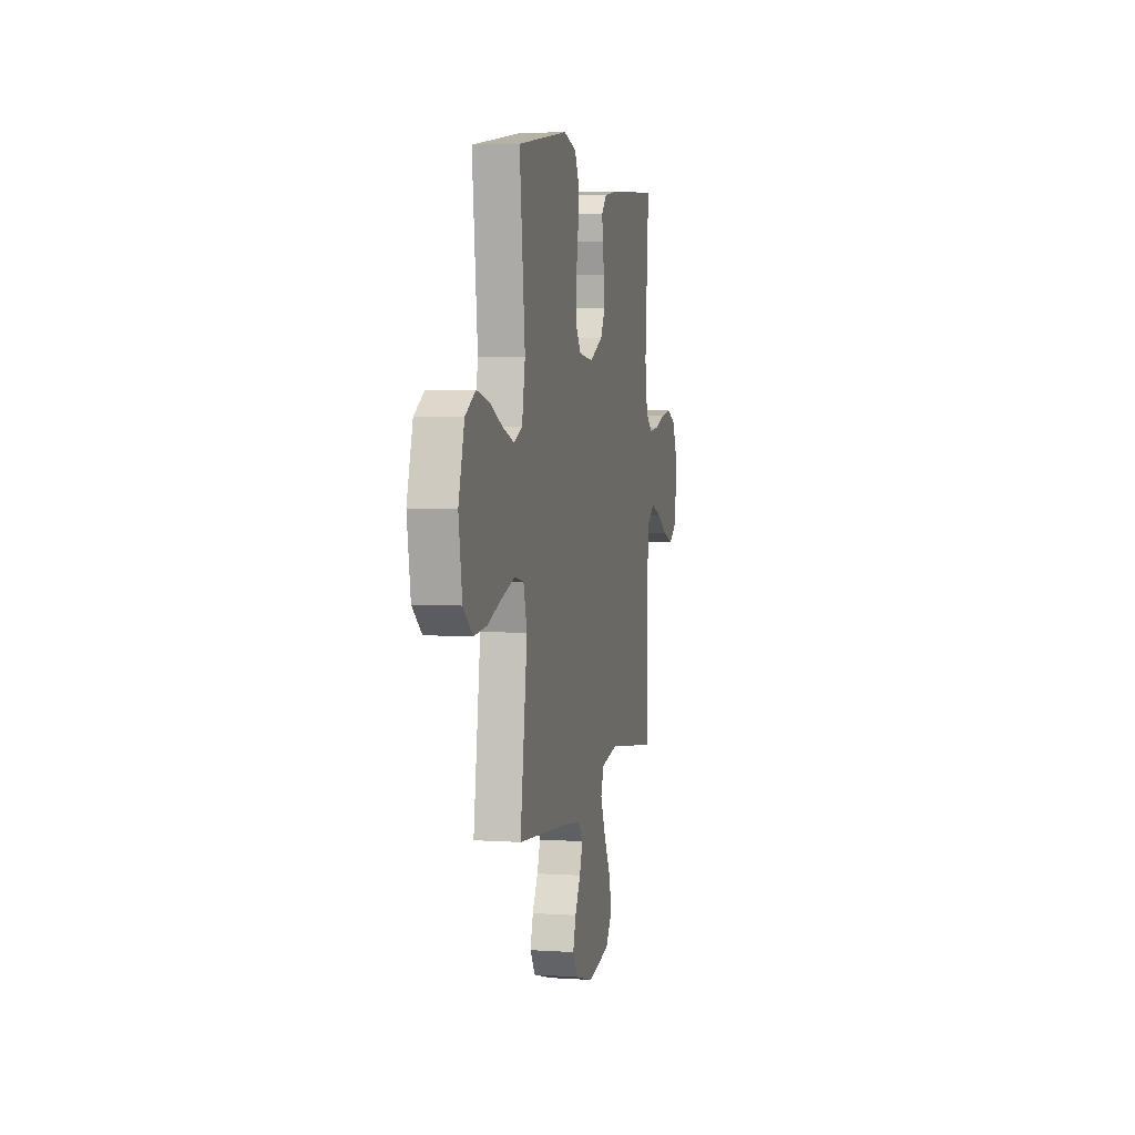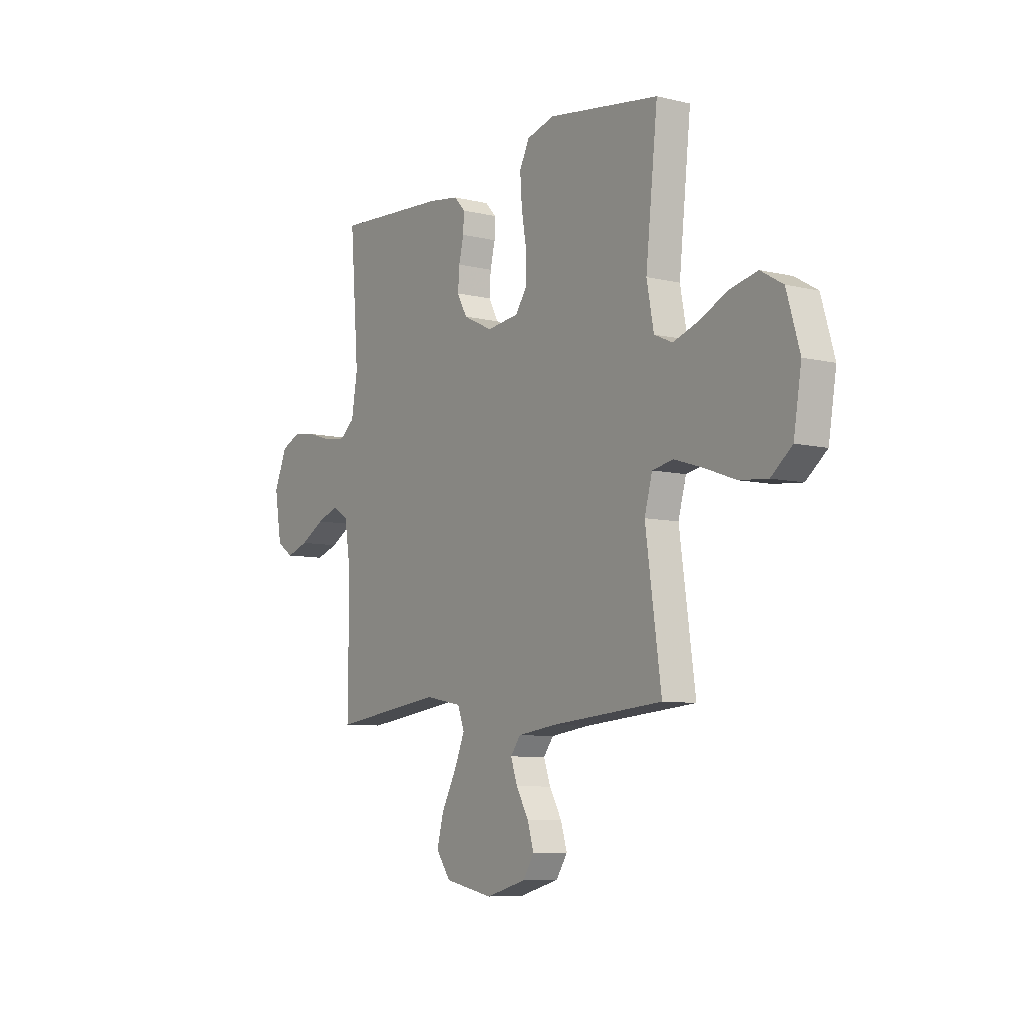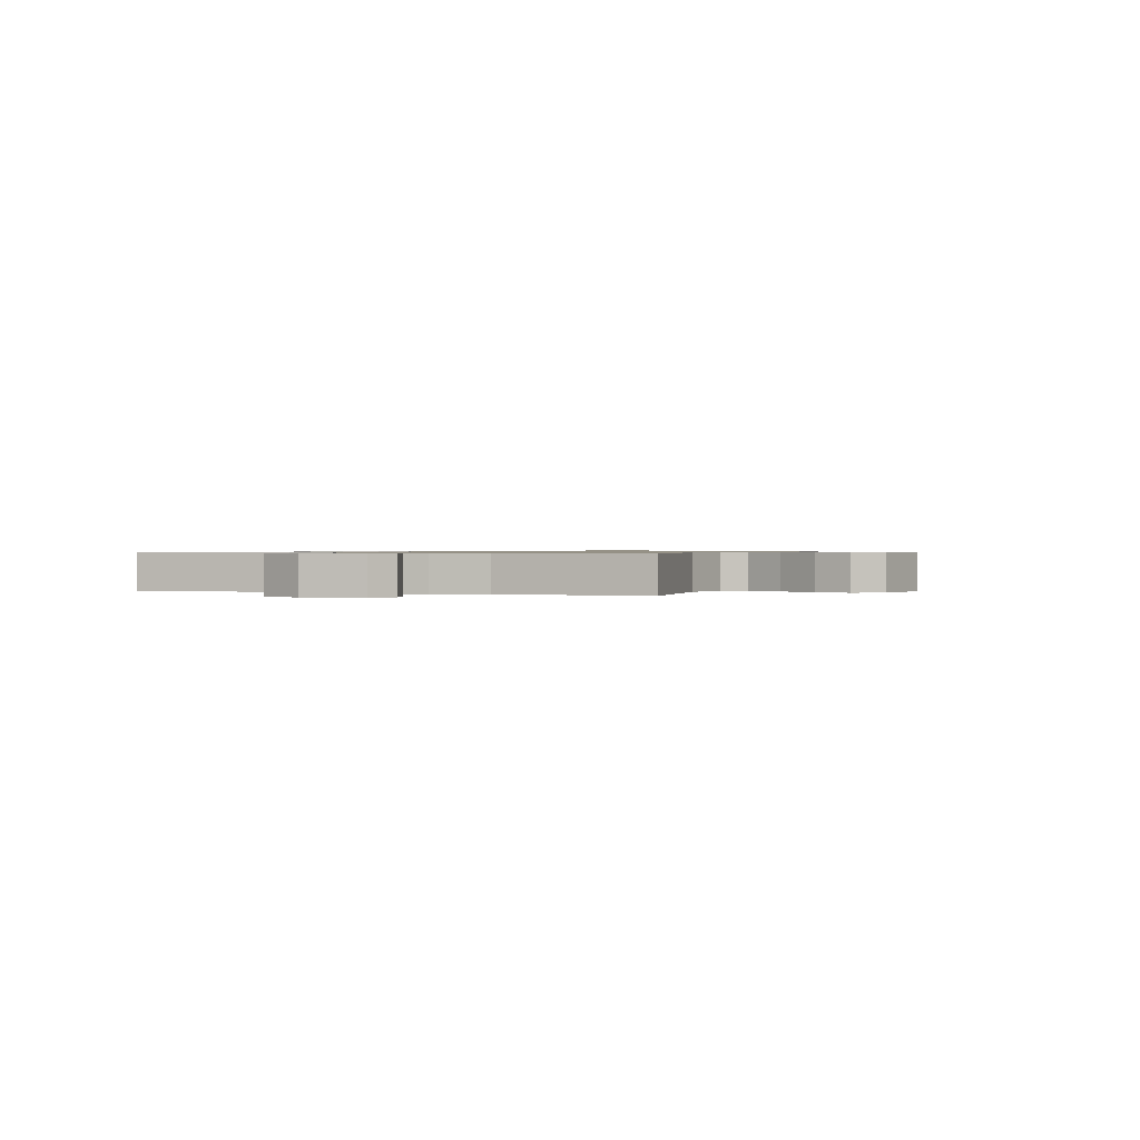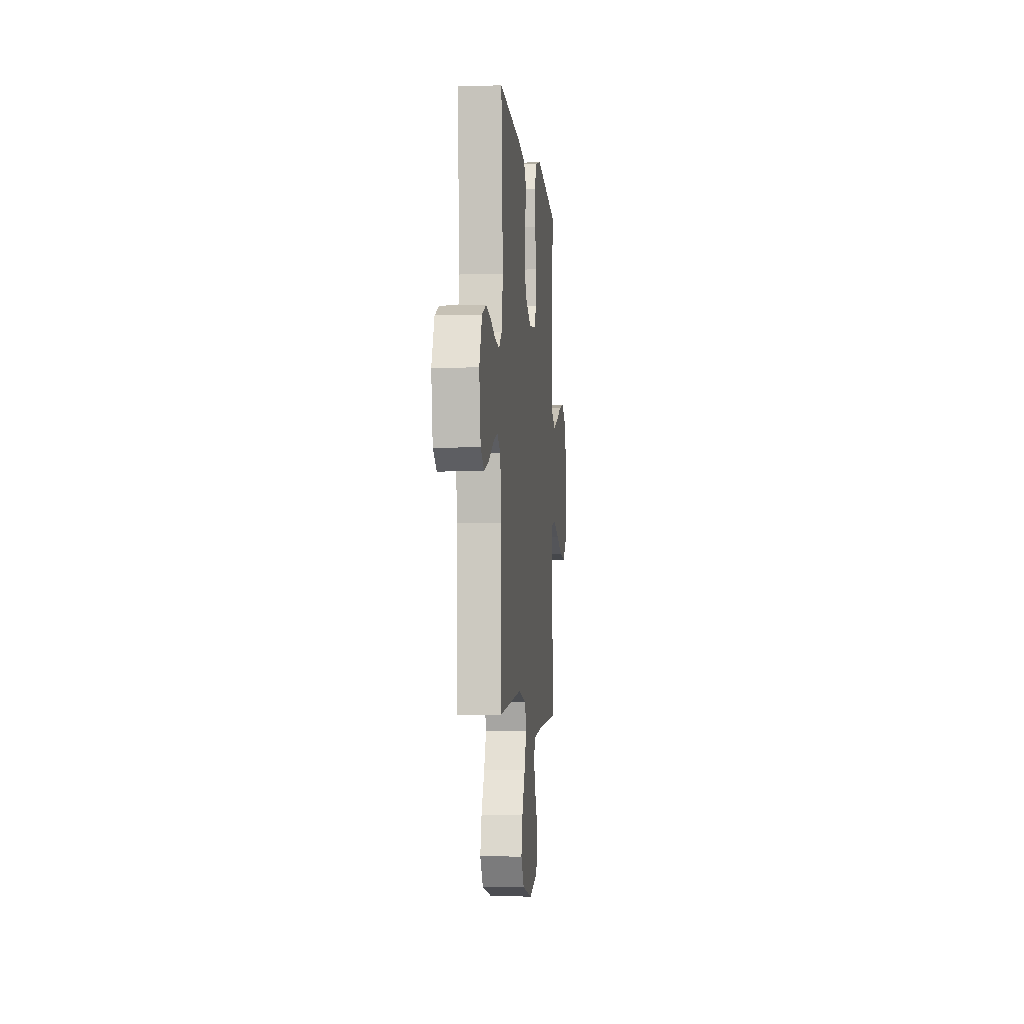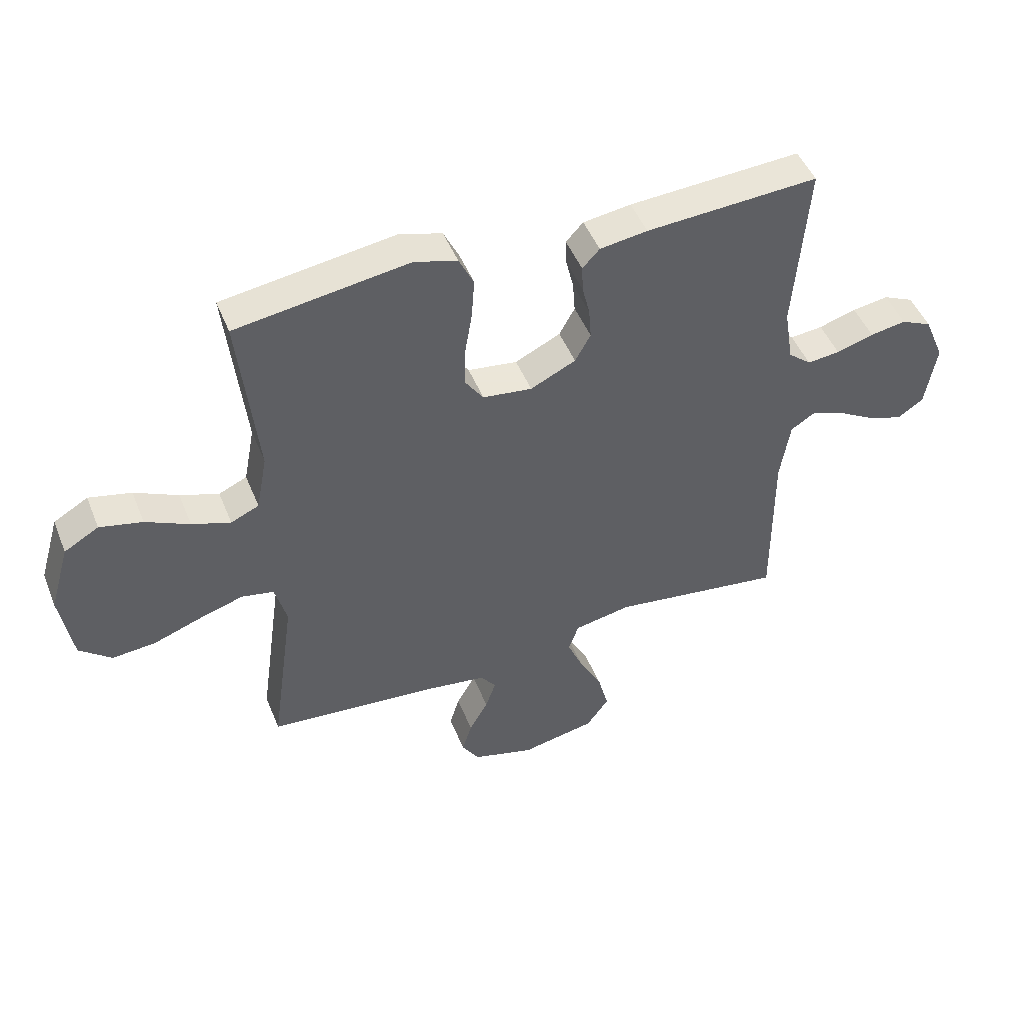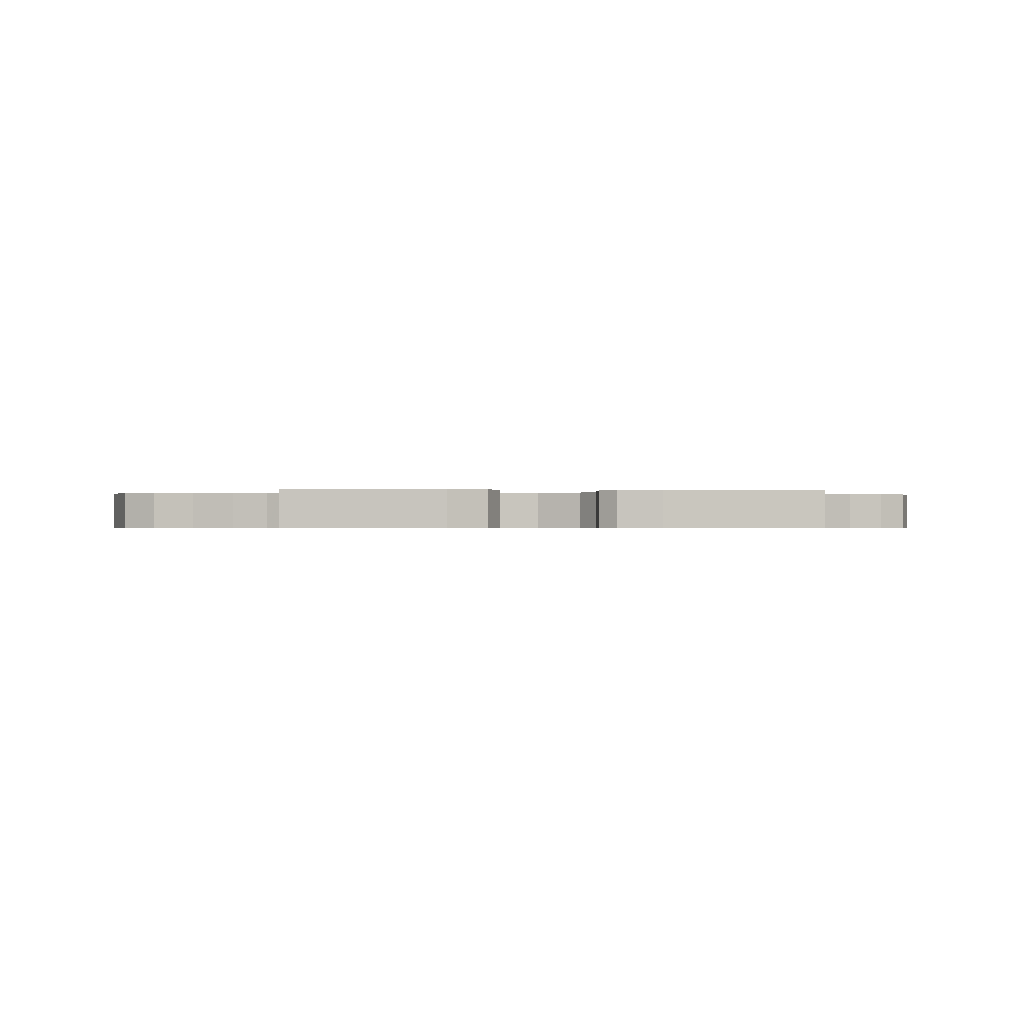
<metadata>
{"format":"obj","ext":"obj","renderer":"f3d","projection":"perspective","resolution":1024,"background":"white","views":[{"elev":4.3,"azim":-77.7,"up":"+Z"},{"elev":-7.8,"azim":-124.1,"up":"+Z"},{"elev":0.7,"azim":111.7,"up":"+Y"},{"elev":-5.0,"azim":95.7,"up":"+Z"},{"elev":47.6,"azim":-21.4,"up":"+Z"},{"elev":-0.5,"azim":-5.3,"up":"+Y"}]}
</metadata>
<code>
v -0.5 0.07 -0.5
v -0.458 0.07 -0.2
v -0.479 0.07 -0.124
v -0.535 0.07 -0.113
v -0.612 0.07 -0.137
v -0.695 0.07 -0.167
v -0.771 0.07 -0.174
v -0.827 0.07 -0.128
v -0.848 0.07 0
v -0.813 0.07 0.119
v -0.753 0.07 0.154
v -0.679 0.07 0.137
v -0.603 0.07 0.101
v -0.536 0.07 0.078
v -0.487 0.07 0.1
v -0.468 0.07 0.2
v -0.5 0.07 0.5
v -0.2 0.07 0.544
v -0.125 0.07 0.523
v -0.099 0.07 0.47
v -0.104 0.07 0.399
v -0.117 0.07 0.322
v -0.118 0.07 0.254
v -0.086 0.07 0.208
v 0 0.07 0.197
v 0.079 0.07 0.235
v 0.106 0.07 0.284
v 0.102 0.07 0.338
v 0.089 0.07 0.392
v 0.087 0.07 0.438
v 0.117 0.07 0.47
v 0.2 0.07 0.482
v 0.5 0.07 0.5
v 0.477 0.07 0.2
v 0.493 0.07 0.104
v 0.533 0.07 0.071
v 0.59 0.07 0.077
v 0.655 0.07 0.097
v 0.718 0.07 0.107
v 0.771 0.07 0.083
v 0.806 0.07 0
v 0.787 0.07 -0.114
v 0.742 0.07 -0.144
v 0.682 0.07 -0.124
v 0.617 0.07 -0.087
v 0.558 0.07 -0.065
v 0.515 0.07 -0.092
v 0.498 0.07 -0.2
v 0.5 0.07 -0.5
v 0.2 0.07 -0.46
v 0.101 0.07 -0.479
v 0.083 0.07 -0.528
v 0.111 0.07 -0.595
v 0.151 0.07 -0.67
v 0.169 0.07 -0.739
v 0.13 0.07 -0.793
v 0 0.07 -0.819
v -0.108 0.07 -0.789
v -0.138 0.07 -0.742
v -0.121 0.07 -0.686
v -0.088 0.07 -0.628
v -0.07 0.07 -0.576
v -0.097 0.07 -0.54
v -0.2 0.07 -0.526
v -0.5 0 -0.5
v -0.458 0 -0.2
v -0.479 0 -0.124
v -0.535 0 -0.113
v -0.612 0 -0.137
v -0.695 0 -0.167
v -0.771 0 -0.174
v -0.827 0 -0.128
v -0.848 0 0
v -0.813 0 0.119
v -0.753 0 0.154
v -0.679 0 0.137
v -0.603 0 0.101
v -0.536 0 0.078
v -0.487 0 0.1
v -0.468 0 0.2
v -0.5 0 0.5
v -0.2 0 0.544
v -0.125 0 0.523
v -0.099 0 0.47
v -0.104 0 0.399
v -0.117 0 0.322
v -0.118 0 0.254
v -0.086 0 0.208
v 0 0 0.197
v 0.079 0 0.235
v 0.106 0 0.284
v 0.102 0 0.338
v 0.089 0 0.392
v 0.087 0 0.438
v 0.117 0 0.47
v 0.2 0 0.482
v 0.5 0 0.5
v 0.477 0 0.2
v 0.493 0 0.104
v 0.533 0 0.071
v 0.59 0 0.077
v 0.655 0 0.097
v 0.718 0 0.107
v 0.771 0 0.083
v 0.806 0 0
v 0.787 0 -0.114
v 0.742 0 -0.144
v 0.682 0 -0.124
v 0.617 0 -0.087
v 0.558 0 -0.065
v 0.515 0 -0.092
v 0.498 0 -0.2
v 0.5 0 -0.5
v 0.2 0 -0.46
v 0.101 0 -0.479
v 0.083 0 -0.528
v 0.111 0 -0.595
v 0.151 0 -0.67
v 0.169 0 -0.739
v 0.13 0 -0.793
v 0 0 -0.819
v -0.108 0 -0.789
v -0.138 0 -0.742
v -0.121 0 -0.686
v -0.088 0 -0.628
v -0.07 0 -0.576
v -0.097 0 -0.54
v -0.2 0 -0.526
f 59 60 61
f 58 59 61
f 57 58 61
f 56 57 61
f 55 56 61
f 54 55 61
f 53 54 61
f 52 53 61 62
f 51 52 62 63
f 48 49 50
f 47 48 50 51
f 43 44 45
f 42 43 45
f 41 42 45
f 40 41 45
f 39 40 45
f 38 39 45
f 37 38 45
f 36 37 45 46
f 35 36 46 47
f 32 33 34
f 31 32 34
f 30 31 34
f 29 30 34
f 28 29 34
f 34 35 47
f 28 34 47
f 27 28 47
f 20 21 22
f 19 20 22
f 18 19 22
f 17 18 22
f 16 17 22
f 15 16 22 23
f 14 15 23 24
f 11 12 13
f 10 11 13
f 9 10 13
f 8 9 13
f 7 8 13
f 6 7 13
f 5 6 13
f 4 5 13 14
f 14 24 25
f 4 14 25
f 3 4 25
f 64 1 2
f 51 63 64
f 47 51 64
f 27 47 64
f 26 27 64
f 25 26 64
f 3 25 64
f 2 3 64
f 125 124 123
f 125 123 122
f 125 122 121
f 125 121 120
f 125 120 119
f 125 119 118
f 125 118 117
f 126 125 117 116
f 127 126 116 115
f 114 113 112
f 115 114 112 111
f 109 108 107
f 109 107 106
f 109 106 105
f 109 105 104
f 109 104 103
f 109 103 102
f 109 102 101
f 110 109 101 100
f 111 110 100 99
f 98 97 96
f 98 96 95
f 98 95 94
f 98 94 93
f 98 93 92
f 111 99 98
f 111 98 92
f 111 92 91
f 86 85 84
f 86 84 83
f 86 83 82
f 86 82 81
f 86 81 80
f 87 86 80 79
f 88 87 79 78
f 77 76 75
f 77 75 74
f 77 74 73
f 77 73 72
f 77 72 71
f 77 71 70
f 77 70 69
f 78 77 69 68
f 89 88 78
f 89 78 68
f 89 68 67
f 66 65 128
f 128 127 115
f 128 115 111
f 128 111 91
f 128 91 90
f 128 90 89
f 128 89 67
f 128 67 66
f 1 65 66 2
f 2 66 67 3
f 3 67 68 4
f 4 68 69 5
f 5 69 70 6
f 6 70 71 7
f 7 71 72 8
f 8 72 73 9
f 9 73 74 10
f 10 74 75 11
f 11 75 76 12
f 12 76 77 13
f 13 77 78 14
f 14 78 79 15
f 15 79 80 16
f 16 80 81 17
f 17 81 82 18
f 18 82 83 19
f 19 83 84 20
f 20 84 85 21
f 21 85 86 22
f 22 86 87 23
f 23 87 88 24
f 24 88 89 25
f 25 89 90 26
f 26 90 91 27
f 27 91 92 28
f 28 92 93 29
f 29 93 94 30
f 30 94 95 31
f 31 95 96 32
f 32 96 97 33
f 33 97 98 34
f 34 98 99 35
f 35 99 100 36
f 36 100 101 37
f 37 101 102 38
f 38 102 103 39
f 39 103 104 40
f 40 104 105 41
f 41 105 106 42
f 42 106 107 43
f 43 107 108 44
f 44 108 109 45
f 45 109 110 46
f 46 110 111 47
f 47 111 112 48
f 48 112 113 49
f 49 113 114 50
f 50 114 115 51
f 51 115 116 52
f 52 116 117 53
f 53 117 118 54
f 54 118 119 55
f 55 119 120 56
f 56 120 121 57
f 57 121 122 58
f 58 122 123 59
f 59 123 124 60
f 60 124 125 61
f 61 125 126 62
f 62 126 127 63
f 63 127 128 64
f 64 128 65 1

</code>
